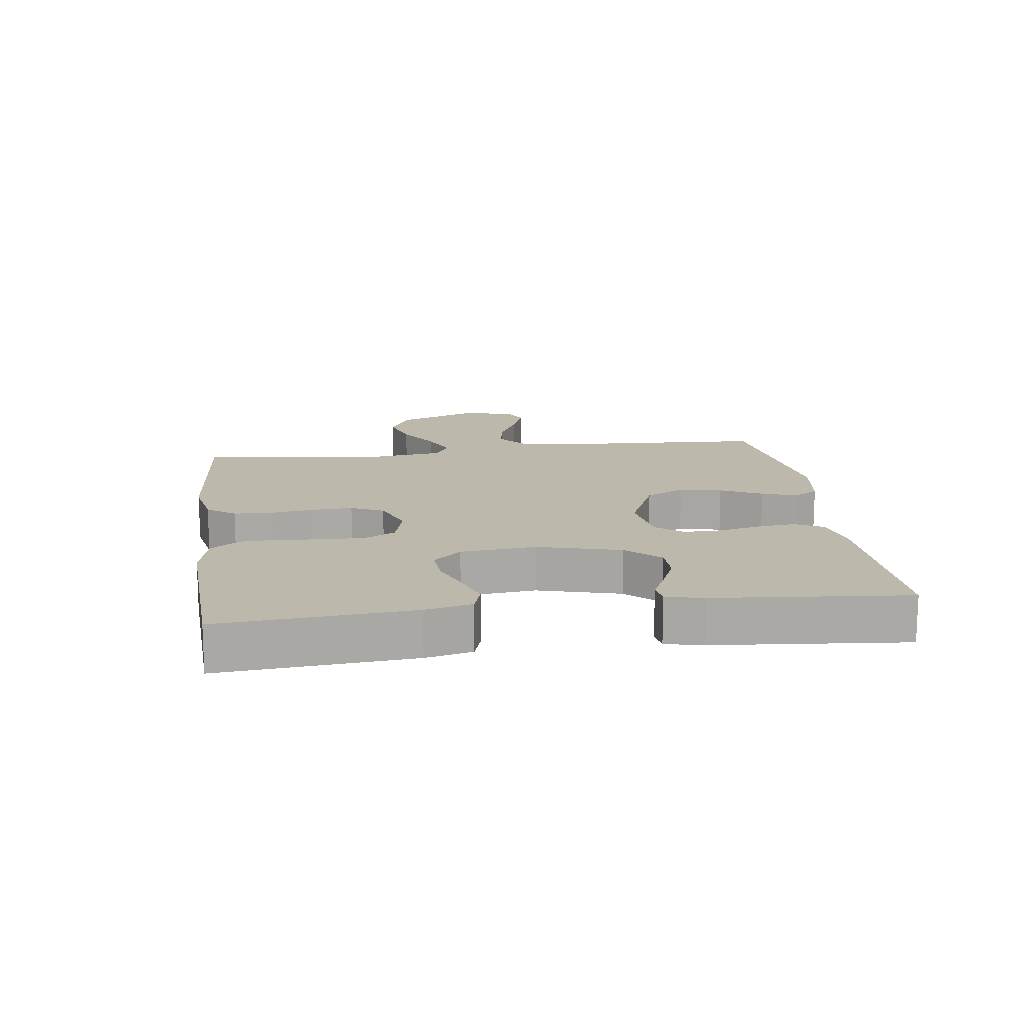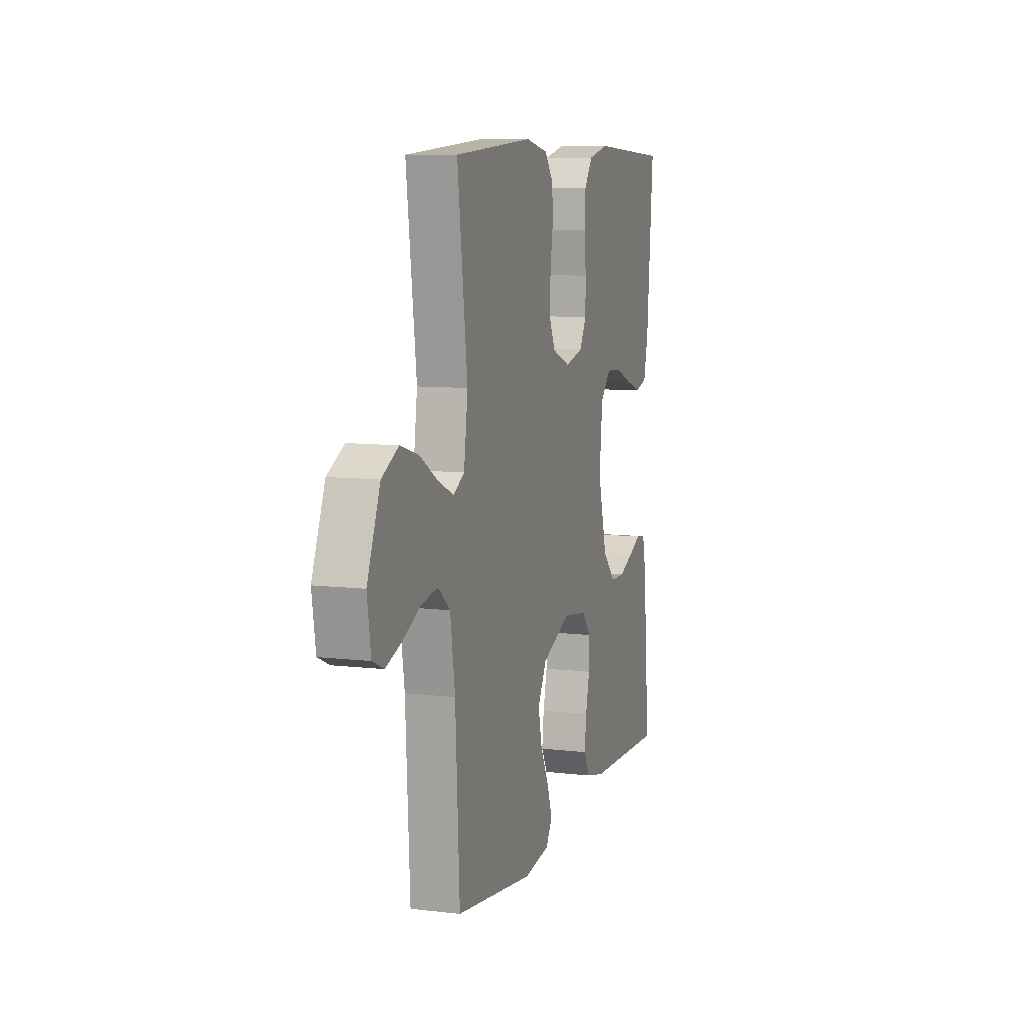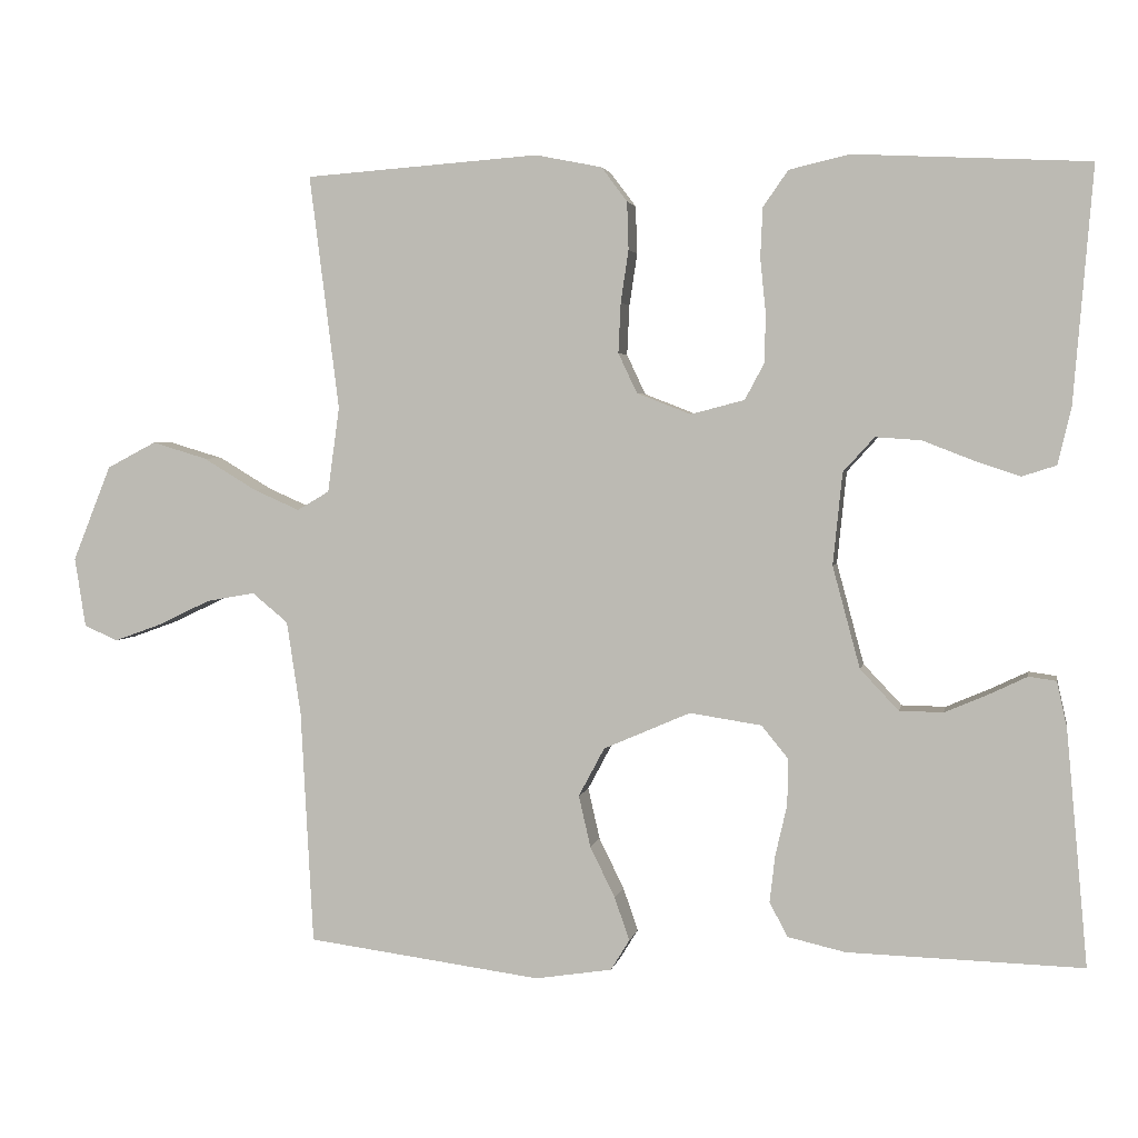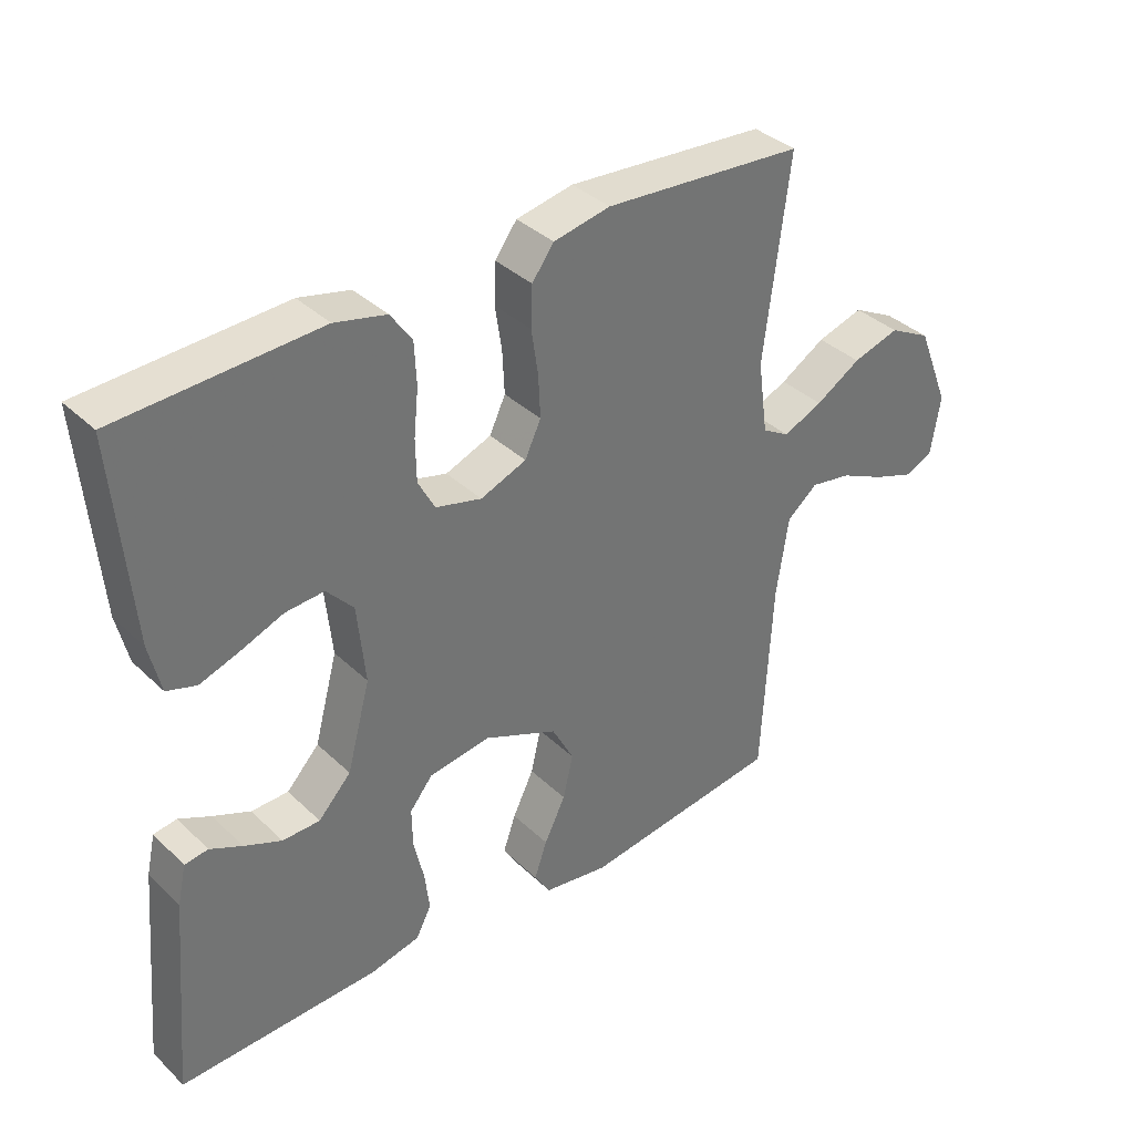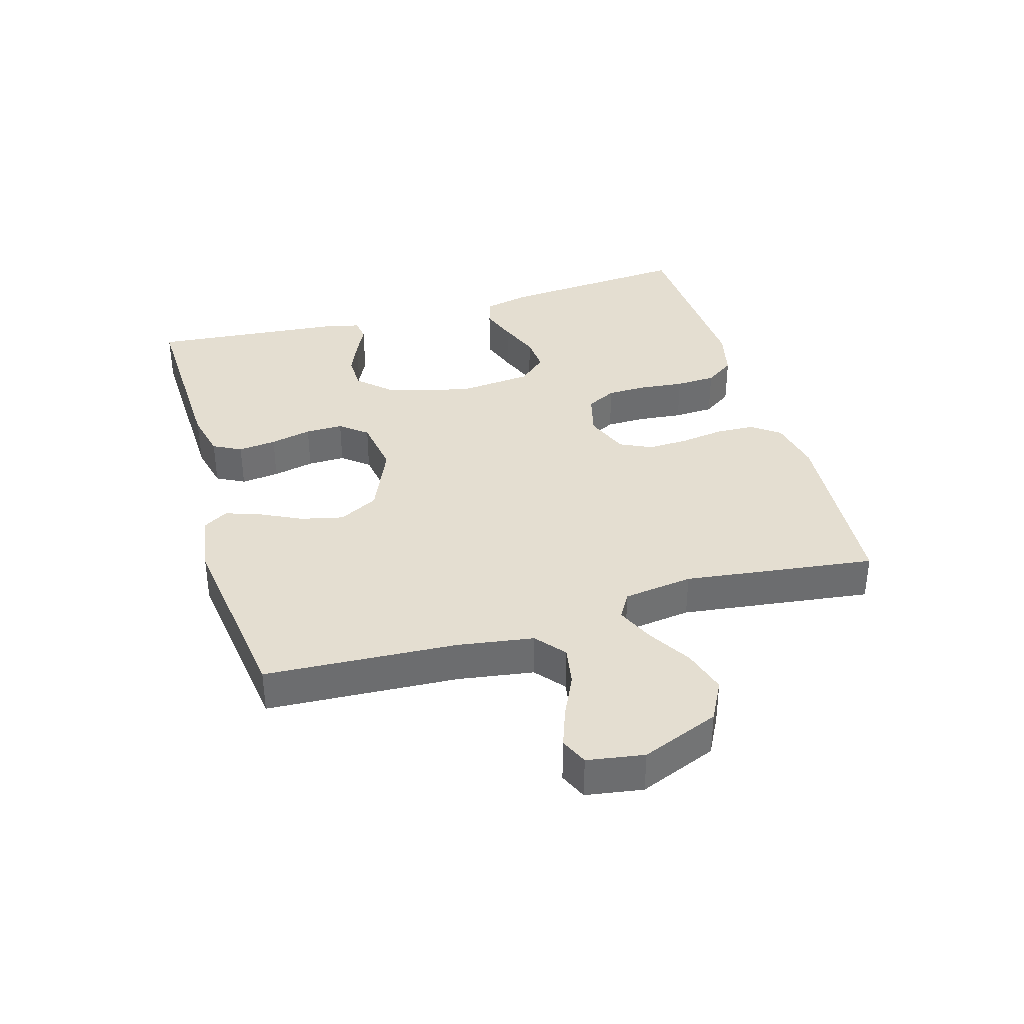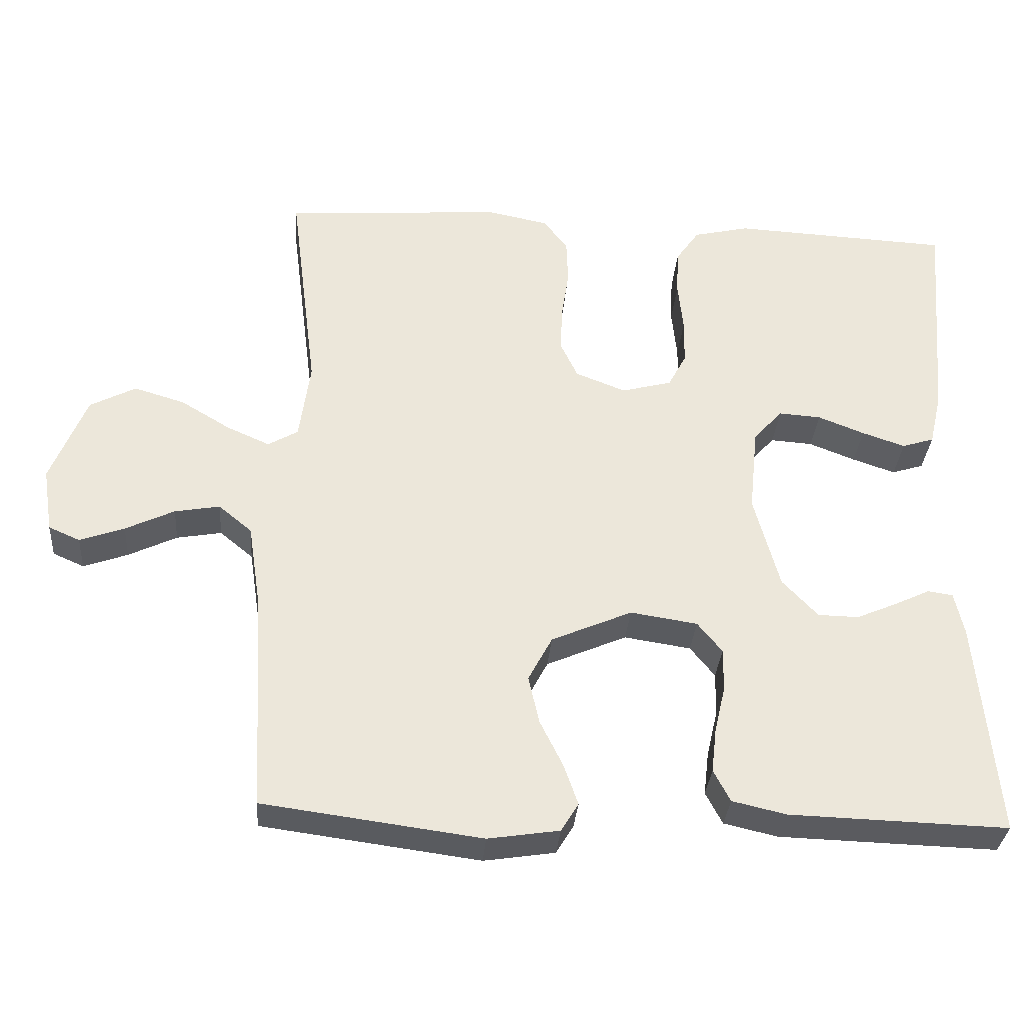
<metadata>
{"format":"obj","ext":"obj","renderer":"f3d","projection":"perspective","resolution":1024,"background":"white","views":[{"elev":14.8,"azim":82.4,"up":"+Y"},{"elev":8.8,"azim":-72.2,"up":"+Z"},{"elev":2.9,"azim":10.5,"up":"+Z"},{"elev":36.5,"azim":140.6,"up":"+Z"},{"elev":36.5,"azim":-106.2,"up":"+Y"},{"elev":-32.8,"azim":-4.4,"up":"+Z"}]}
</metadata>
<code>
v 0.5 0.07 0.5
v 0.475 0.07 0.2
v 0.458 0.07 0.127
v 0.414 0.07 0.113
v 0.355 0.07 0.133
v 0.291 0.07 0.158
v 0.233 0.07 0.162
v 0.193 0.07 0.118
v 0.181 0.07 0
v 0.216 0.07 -0.13
v 0.265 0.07 -0.182
v 0.321 0.07 -0.183
v 0.377 0.07 -0.159
v 0.425 0.07 -0.136
v 0.46 0.07 -0.141
v 0.473 0.07 -0.2
v 0.5 0.07 -0.5
v 0.2 0.07 -0.491
v 0.126 0.07 -0.474
v 0.103 0.07 -0.43
v 0.11 0.07 -0.37
v 0.125 0.07 -0.305
v 0.126 0.07 -0.246
v 0.092 0.07 -0.204
v 0 0.07 -0.19
v -0.111 0.07 -0.238
v -0.144 0.07 -0.3
v -0.129 0.07 -0.366
v -0.097 0.07 -0.431
v -0.078 0.07 -0.486
v -0.102 0.07 -0.525
v -0.2 0.07 -0.54
v -0.5 0.07 -0.5
v -0.516 0.07 -0.2
v -0.534 0.07 -0.081
v -0.58 0.07 -0.043
v -0.642 0.07 -0.054
v -0.709 0.07 -0.086
v -0.77 0.07 -0.108
v -0.813 0.07 -0.089
v -0.827 0.07 0
v -0.778 0.07 0.122
v -0.715 0.07 0.155
v -0.645 0.07 0.134
v -0.577 0.07 0.093
v -0.518 0.07 0.067
v -0.477 0.07 0.091
v -0.462 0.07 0.2
v -0.5 0.07 0.5
v -0.2 0.07 0.522
v -0.115 0.07 0.505
v -0.082 0.07 0.461
v -0.08 0.07 0.4
v -0.09 0.07 0.333
v -0.093 0.07 0.269
v -0.069 0.07 0.218
v 0 0.07 0.191
v 0.069 0.07 0.209
v 0.094 0.07 0.256
v 0.095 0.07 0.319
v 0.088 0.07 0.388
v 0.091 0.07 0.451
v 0.123 0.07 0.497
v 0.2 0.07 0.515
v 0.5 0 0.5
v 0.475 0 0.2
v 0.458 0 0.127
v 0.414 0 0.113
v 0.355 0 0.133
v 0.291 0 0.158
v 0.233 0 0.162
v 0.193 0 0.118
v 0.181 0 0
v 0.216 0 -0.13
v 0.265 0 -0.182
v 0.321 0 -0.183
v 0.377 0 -0.159
v 0.425 0 -0.136
v 0.46 0 -0.141
v 0.473 0 -0.2
v 0.5 0 -0.5
v 0.2 0 -0.491
v 0.126 0 -0.474
v 0.103 0 -0.43
v 0.11 0 -0.37
v 0.125 0 -0.305
v 0.126 0 -0.246
v 0.092 0 -0.204
v 0 0 -0.19
v -0.111 0 -0.238
v -0.144 0 -0.3
v -0.129 0 -0.366
v -0.097 0 -0.431
v -0.078 0 -0.486
v -0.102 0 -0.525
v -0.2 0 -0.54
v -0.5 0 -0.5
v -0.516 0 -0.2
v -0.534 0 -0.081
v -0.58 0 -0.043
v -0.642 0 -0.054
v -0.709 0 -0.086
v -0.77 0 -0.108
v -0.813 0 -0.089
v -0.827 0 0
v -0.778 0 0.122
v -0.715 0 0.155
v -0.645 0 0.134
v -0.577 0 0.093
v -0.518 0 0.067
v -0.477 0 0.091
v -0.462 0 0.2
v -0.5 0 0.5
v -0.2 0 0.522
v -0.115 0 0.505
v -0.082 0 0.461
v -0.08 0 0.4
v -0.09 0 0.333
v -0.093 0 0.269
v -0.069 0 0.218
v 0 0 0.191
v 0.069 0 0.209
v 0.094 0 0.256
v 0.095 0 0.319
v 0.088 0 0.388
v 0.091 0 0.451
v 0.123 0 0.497
v 0.2 0 0.515
f 60 61 62 63
f 59 60 63 64
f 51 52 53 54
f 51 54 55
f 48 49 50 51
f 47 48 51 55
f 46 47 55 56
f 42 43 44 45
f 42 45 46
f 41 42 46
f 40 41 46
f 37 38 39 40
f 37 40 46 56
f 31 32 33 34
f 31 34 35
f 28 29 30 31
f 27 28 31 35
f 26 27 35 36
f 19 20 21 22
f 19 22 23
f 18 19 23
f 17 18 23
f 16 17 23 24
f 13 14 15 16
f 12 13 16
f 11 12 16 24
f 3 4 5 6
f 1 2 3 6
f 59 64 1 6
f 58 59 6 7
f 57 58 7 8
f 36 37 56 57
f 25 26 36 57
f 25 57 8 9
f 10 11 24 25
f 9 10 25
f 127 126 125 124
f 128 127 124 123
f 118 117 116 115
f 119 118 115
f 115 114 113 112
f 119 115 112 111
f 120 119 111 110
f 109 108 107 106
f 110 109 106
f 110 106 105
f 110 105 104
f 104 103 102 101
f 120 110 104 101
f 98 97 96 95
f 99 98 95
f 95 94 93 92
f 99 95 92 91
f 100 99 91 90
f 86 85 84 83
f 87 86 83
f 87 83 82
f 87 82 81
f 88 87 81 80
f 80 79 78 77
f 80 77 76
f 88 80 76 75
f 70 69 68 67
f 70 67 66 65
f 70 65 128 123
f 71 70 123 122
f 72 71 122 121
f 121 120 101 100
f 121 100 90 89
f 73 72 121 89
f 89 88 75 74
f 89 74 73
f 1 65 66 2
f 2 66 67 3
f 3 67 68 4
f 4 68 69 5
f 5 69 70 6
f 6 70 71 7
f 7 71 72 8
f 8 72 73 9
f 9 73 74 10
f 10 74 75 11
f 11 75 76 12
f 12 76 77 13
f 13 77 78 14
f 14 78 79 15
f 15 79 80 16
f 16 80 81 17
f 17 81 82 18
f 18 82 83 19
f 19 83 84 20
f 20 84 85 21
f 21 85 86 22
f 22 86 87 23
f 23 87 88 24
f 24 88 89 25
f 25 89 90 26
f 26 90 91 27
f 27 91 92 28
f 28 92 93 29
f 29 93 94 30
f 30 94 95 31
f 31 95 96 32
f 32 96 97 33
f 33 97 98 34
f 34 98 99 35
f 35 99 100 36
f 36 100 101 37
f 37 101 102 38
f 38 102 103 39
f 39 103 104 40
f 40 104 105 41
f 41 105 106 42
f 42 106 107 43
f 43 107 108 44
f 44 108 109 45
f 45 109 110 46
f 46 110 111 47
f 47 111 112 48
f 48 112 113 49
f 49 113 114 50
f 50 114 115 51
f 51 115 116 52
f 52 116 117 53
f 53 117 118 54
f 54 118 119 55
f 55 119 120 56
f 56 120 121 57
f 57 121 122 58
f 58 122 123 59
f 59 123 124 60
f 60 124 125 61
f 61 125 126 62
f 62 126 127 63
f 63 127 128 64
f 64 128 65 1

</code>
